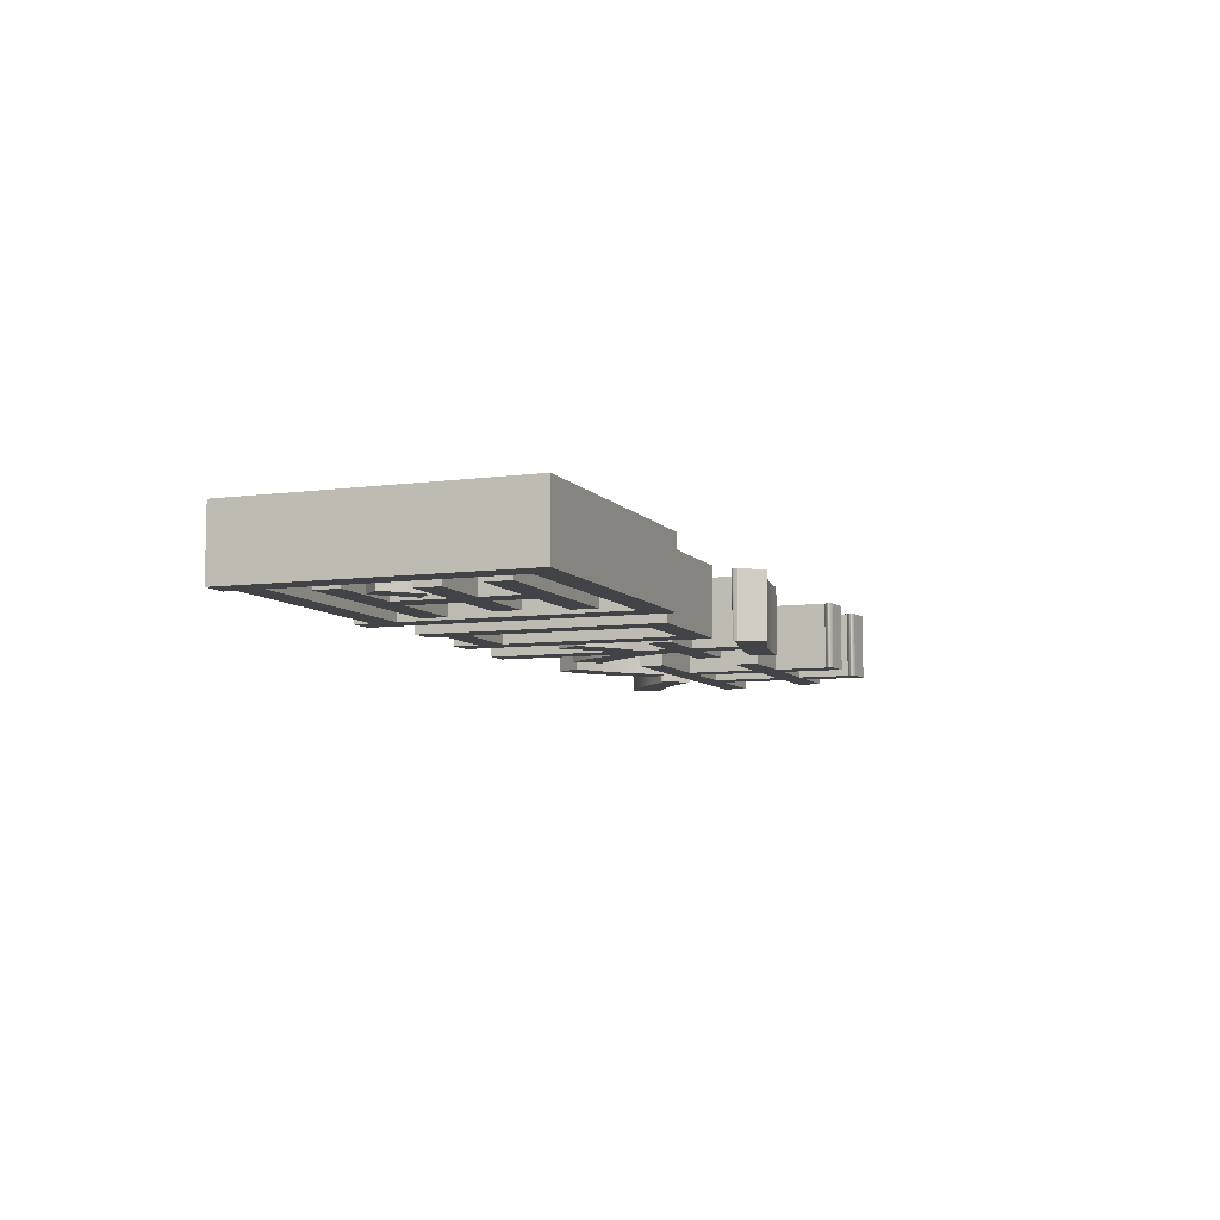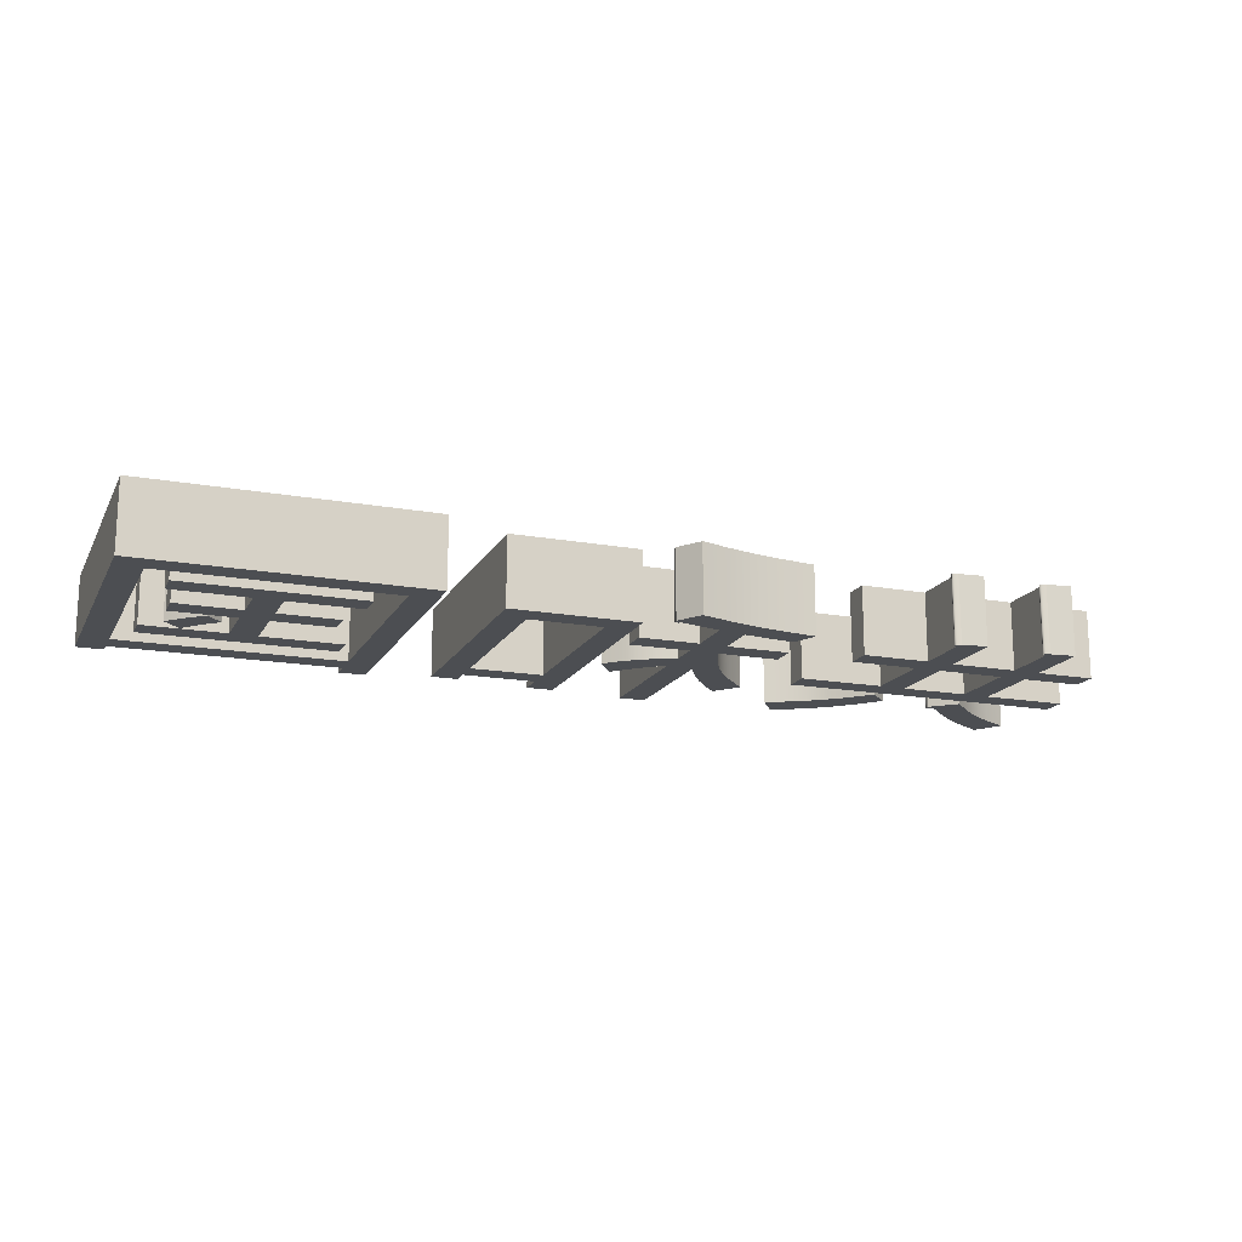
<metadata>
{"format":"obj","ext":"obj","renderer":"f3d","projection":"perspective","resolution":1024,"background":"white","views":[{"elev":-7.4,"azim":111.1,"up":"+Y"},{"elev":-16.5,"azim":159.7,"up":"+Y"}]}
</metadata>
<code>
g Body6
v 5.215 0 -3.975
v 3.262 0 -3.975
v 3.262 2 -3.975
v 5.215 2 -3.975
v 5.215 0 -6.085
v 5.215 2 -6.085
v 3.262 0 -6.085
v 3.262 2 -6.085
v 8.497 0 -3.233
v 8.497 0 -3.975
v 8.497 2 -3.975
v 8.497 2 -3.233
v 0.02 0 -3.233
v 0.02 2 -3.233
v 0.02 0 -3.975
v 0.02 2 -3.975
v 2.481 0 -3.975
v 2.481 2 -3.975
v 2.481 0 -6.085
v 2.481 2 -6.085
v 0.7622 0 -6.085
v 0.7622 2 -6.085
v 0.7622 0 -6.827
v 0.7622 2 -6.827
v 2.481 0 -6.827
v 2.481 2 -6.827
v 2.481 0 -8.741
v 2.481 2 -8.741
v 3.223 0 -8.663
v 3.223 2 -8.663
v 3.262 0 -8.428
v 3.353 0 -8.51
v 3.381 0 -8.547
v 3.389 0 -8.564
v 3.39 0 -8.572
v 3.39 0 -8.579
v 3.389 0 -8.587
v 3.385 0 -8.593
v 3.38 0 -8.6
v 3.374 0 -8.606
v 3.357 0 -8.617
v 3.336 0 -8.628
v 3.336 2 -8.628
v 3.357 2 -8.617
v 3.374 2 -8.606
v 3.38 2 -8.6
v 3.385 2 -8.593
v 3.389 2 -8.587
v 3.39 2 -8.579
v 3.39 2 -8.572
v 3.389 2 -8.564
v 3.381 2 -8.547
v 3.353 2 -8.51
v 3.262 2 -8.428
v 3.262 0 -6.827
v 3.262 2 -6.827
v 5.215 0 -6.827
v 5.215 2 -6.827
v 5.215 0 -8.741
v 5.215 2 -8.741
v 5.957 0 -8.663
v 5.957 2 -8.663
v 5.997 0 -8.428
v 6.087 0 -8.51
v 6.116 0 -8.547
v 6.123 0 -8.564
v 6.125 0 -8.572
v 6.125 0 -8.579
v 6.123 0 -8.587
v 6.12 0 -8.593
v 6.115 0 -8.6
v 6.108 0 -8.606
v 6.091 0 -8.617
v 6.07 0 -8.628
v 6.07 2 -8.628
v 6.091 2 -8.617
v 6.108 2 -8.606
v 6.115 2 -8.6
v 6.12 2 -8.593
v 6.123 2 -8.587
v 6.125 2 -8.579
v 6.125 2 -8.572
v 6.123 2 -8.564
v 6.116 2 -8.547
v 6.087 2 -8.51
v 5.997 2 -8.428
v 5.997 0 -6.827
v 5.997 2 -6.827
v 7.95 0 -6.827
v 7.95 2 -6.827
v 7.95 0 -6.085
v 7.95 2 -6.085
v 5.997 0 -6.085
v 5.997 2 -6.085
v 5.997 0 -3.975
v 5.997 2 -3.975
f 1 2 4
f 4 2 3
f 5 1 6
f 6 1 4
f 7 5 8
f 8 5 6
f 2 7 3
f 3 7 8
f 9 10 12
f 12 10 11
f 13 9 14
f 14 9 12
f 15 13 16
f 16 13 14
f 17 15 18
f 18 15 16
f 19 17 20
f 20 17 18
f 21 19 22
f 22 19 20
f 23 21 24
f 24 21 22
f 25 23 26
f 26 23 24
f 27 25 28
f 28 25 26
f 29 27 30
f 30 27 28
f 31 32 54
f 54 32 53
f 53 32 33
f 53 33 52
f 52 33 34
f 52 34 51
f 51 34 35
f 51 35 50
f 50 35 36
f 50 36 49
f 49 36 37
f 49 37 48
f 48 37 38
f 48 38 47
f 47 38 39
f 47 39 46
f 46 39 40
f 46 40 45
f 45 40 41
f 45 41 44
f 44 41 42
f 44 42 43
f 43 42 29
f 43 29 30
f 55 31 56
f 56 31 54
f 57 55 58
f 58 55 56
f 59 57 60
f 60 57 58
f 61 59 62
f 62 59 60
f 63 64 86
f 86 64 85
f 85 64 65
f 85 65 84
f 84 65 66
f 84 66 83
f 83 66 67
f 83 67 82
f 82 67 68
f 82 68 81
f 81 68 69
f 81 69 80
f 80 69 70
f 80 70 79
f 79 70 71
f 79 71 78
f 78 71 72
f 78 72 77
f 77 72 73
f 77 73 76
f 76 73 74
f 76 74 75
f 75 74 61
f 75 61 62
f 87 63 88
f 88 63 86
f 89 87 90
f 90 87 88
f 91 89 92
f 92 89 90
f 93 91 94
f 94 91 92
f 95 93 96
f 96 93 94
f 10 95 11
f 11 95 96
f 11 96 12
f 12 96 4
f 12 4 14
f 14 4 3
f 14 3 18
f 18 3 20
f 20 3 8
f 20 8 26
f 26 8 56
f 26 56 54
f 4 96 6
f 6 96 94
f 6 94 58
f 58 94 88
f 58 88 86
f 94 92 88
f 88 92 90
f 85 62 86
f 86 62 60
f 86 60 58
f 62 85 75
f 75 85 84
f 75 84 76
f 76 84 83
f 76 83 82
f 82 81 76
f 76 81 80
f 76 80 79
f 79 78 76
f 76 78 77
f 58 56 6
f 6 56 8
f 53 30 54
f 54 30 28
f 54 28 26
f 30 53 43
f 43 53 52
f 43 52 44
f 44 52 51
f 44 51 50
f 50 49 44
f 44 49 48
f 44 48 47
f 47 46 44
f 44 46 45
f 26 24 20
f 20 24 22
f 18 16 14
f 10 9 95
f 95 9 1
f 95 1 93
f 93 1 5
f 93 5 87
f 87 5 57
f 87 57 63
f 63 57 59
f 63 59 61
f 9 13 1
f 1 13 2
f 2 13 17
f 2 17 7
f 7 17 19
f 7 19 55
f 55 19 25
f 55 25 31
f 31 25 27
f 31 27 29
f 13 15 17
f 19 21 25
f 25 21 23
f 31 29 32
f 32 29 42
f 32 42 33
f 33 42 41
f 33 41 34
f 34 41 35
f 35 41 36
f 36 41 37
f 37 41 38
f 38 41 39
f 39 41 40
f 55 57 7
f 7 57 5
f 63 61 64
f 64 61 74
f 64 74 65
f 65 74 73
f 65 73 66
f 66 73 67
f 67 73 68
f 68 73 69
f 69 73 70
f 70 73 71
f 71 73 72
f 87 89 93
f 93 89 91
g Body7
v 5.137 0 -2.452
v 5.725 0 -1.805
v 6.032 0 -1.499
v 6.357 0 -1.215
v 6.704 0 -0.9591
v 7.069 0 -0.727
v 7.448 0 -0.5112
v 7.832 0 -0.3034
v 7.832 2 -0.3034
v 7.448 2 -0.5112
v 7.069 2 -0.727
v 6.704 2 -0.9591
v 6.357 2 -1.215
v 6.032 2 -1.499
v 5.725 2 -1.805
v 5.137 2 -2.452
v 5.723 0 -3.038
v 5.723 2 -3.038
v 8.379 0 -1.085
v 8.007 0 -1.272
v 7.639 0 -1.468
v 7.283 0 -1.678
v 6.943 0 -1.911
v 6.621 0 -2.17
v 6.314 0 -2.448
v 6.314 2 -2.448
v 6.621 2 -2.17
v 6.943 2 -1.911
v 7.283 2 -1.678
v 7.639 2 -1.468
v 8.007 2 -1.272
v 8.379 2 -1.085
f 97 98 112
f 112 98 111
f 111 98 99
f 111 99 110
f 110 99 100
f 110 100 109
f 109 100 101
f 109 101 108
f 108 101 102
f 108 102 107
f 107 102 103
f 107 103 106
f 106 103 104
f 106 104 105
f 113 97 114
f 114 97 112
f 115 116 128
f 128 116 127
f 127 116 117
f 127 117 126
f 126 117 118
f 126 118 125
f 125 118 119
f 125 119 124
f 124 119 120
f 124 120 123
f 123 120 121
f 123 121 122
f 122 121 113
f 122 113 114
f 104 115 105
f 105 115 128
f 105 128 106
f 106 128 127
f 106 127 107
f 107 127 126
f 107 126 108
f 108 126 125
f 108 125 109
f 109 125 124
f 109 124 110
f 110 124 123
f 110 123 111
f 111 123 122
f 111 122 112
f 112 122 114
f 104 103 115
f 115 103 116
f 116 103 102
f 116 102 117
f 117 102 101
f 117 101 118
f 118 101 100
f 118 100 119
f 119 100 99
f 119 99 120
f 120 99 98
f 120 98 121
f 121 98 97
f 121 97 113
g Body8
v 9.981 0 -6.319
v 9.981 0 -5.577
v 9.981 2 -5.577
v 9.981 2 -6.319
v 11.82 0 -6.319
v 11.82 2 -6.319
v 11.82 0 -7.53
v 11.82 2 -7.53
v 10.29 0 -7.335
v 10.68 0 -7.372
v 11.06 0 -7.417
v 11.44 0 -7.471
v 11.44 2 -7.471
v 11.06 2 -7.417
v 10.68 2 -7.372
v 10.29 2 -7.335
v 9.981 0 -8.038
v 9.981 2 -8.038
v 13.54 0 -8.819
v 12.66 0 -8.543
v 11.78 0 -8.313
v 10.89 0 -8.154
v 10.89 2 -8.154
v 11.78 2 -8.313
v 12.66 2 -8.543
v 13.54 2 -8.819
v 14 0 -8.116
v 14 2 -8.116
v 13.77 0 -7.999
v 13.87 0 -7.952
v 13.92 0 -7.941
v 13.94 0 -7.941
v 13.95 0 -7.942
v 13.96 0 -7.945
v 13.96 0 -7.948
v 13.97 0 -7.953
v 13.98 0 -7.96
v 13.98 0 -7.967
v 13.99 0 -7.985
v 13.99 0 -8.007
v 13.99 2 -8.007
v 13.99 2 -7.985
v 13.98 2 -7.967
v 13.98 2 -7.96
v 13.97 2 -7.953
v 13.96 2 -7.948
v 13.96 2 -7.945
v 13.95 2 -7.942
v 13.94 2 -7.941
v 13.92 2 -7.941
v 13.87 2 -7.952
v 13.77 2 -7.999
v 12.6 0 -7.686
v 12.6 2 -7.686
v 12.6 0 -6.319
v 12.6 2 -6.319
v 14.36 0 -6.319
v 14.36 2 -6.319
v 14.36 0 -5.577
v 14.36 2 -5.577
v 12.6 0 -5.577
v 12.6 2 -5.577
v 12.6 0 -4.757
v 12.6 2 -4.757
v 14.39 0 -3.507
v 14 0 -3.892
v 13.57 0 -4.235
v 13.1 0 -4.514
v 13.1 2 -4.514
v 13.57 2 -4.235
v 14 2 -3.892
v 14.39 2 -3.507
v 13.89 0 -2.764
v 13.89 2 -2.764
v 12.6 0 -3.936
v 12.95 0 -3.671
v 13.28 0 -3.39
v 13.59 0 -3.084
v 13.59 2 -3.084
v 13.28 2 -3.39
v 12.95 2 -3.671
v 12.6 2 -3.936
v 12.6 0 -0.06906
v 12.6 2 -0.06906
v 11.82 0 -0.06906
v 11.82 2 -0.06906
v 11.82 0 -3.819
v 11.82 2 -3.819
v 10.33 0 -1.749
v 10.76 0 -2.225
v 11.16 0 -2.724
v 11.5 0 -3.26
v 11.5 2 -3.26
v 11.16 2 -2.724
v 10.76 2 -2.225
v 10.33 2 -1.749
v 9.747 0 -2.452
v 9.747 2 -2.452
v 11.78 0 -5.577
v 11.41 0 -4.708
v 11.2 0 -4.289
v 10.96 0 -3.888
v 10.69 0 -3.508
v 10.39 0 -3.146
v 10.39 2 -3.146
v 10.69 2 -3.508
v 10.96 2 -3.888
v 11.2 2 -4.289
v 11.41 2 -4.708
v 11.78 2 -5.577
f 129 130 132
f 132 130 131
f 133 129 134
f 134 129 132
f 135 133 136
f 136 133 134
f 137 138 144
f 144 138 143
f 143 138 139
f 143 139 142
f 142 139 140
f 142 140 141
f 141 140 135
f 141 135 136
f 145 137 146
f 146 137 144
f 147 148 154
f 154 148 153
f 153 148 149
f 153 149 152
f 152 149 150
f 152 150 151
f 151 150 145
f 151 145 146
f 155 147 156
f 156 147 154
f 157 158 180
f 180 158 179
f 179 158 159
f 179 159 178
f 178 159 160
f 178 160 177
f 177 160 161
f 177 161 176
f 176 161 162
f 176 162 175
f 175 162 163
f 175 163 174
f 174 163 164
f 174 164 173
f 173 164 165
f 173 165 172
f 172 165 166
f 172 166 171
f 171 166 167
f 171 167 170
f 170 167 168
f 170 168 169
f 169 168 155
f 169 155 156
f 181 157 182
f 182 157 180
f 183 181 184
f 184 181 182
f 185 183 186
f 186 183 184
f 187 185 188
f 188 185 186
f 189 187 190
f 190 187 188
f 191 189 192
f 192 189 190
f 193 194 200
f 200 194 199
f 199 194 195
f 199 195 198
f 198 195 196
f 198 196 197
f 197 196 191
f 197 191 192
f 201 193 202
f 202 193 200
f 203 204 210
f 210 204 209
f 209 204 205
f 209 205 208
f 208 205 206
f 208 206 207
f 207 206 201
f 207 201 202
f 211 203 212
f 212 203 210
f 213 211 214
f 214 211 212
f 215 213 216
f 216 213 214
f 217 218 224
f 224 218 223
f 223 218 219
f 223 219 222
f 222 219 220
f 222 220 221
f 221 220 215
f 221 215 216
f 225 217 226
f 226 217 224
f 227 228 238
f 238 228 237
f 237 228 229
f 237 229 236
f 236 229 230
f 236 230 235
f 235 230 231
f 235 231 234
f 234 231 232
f 234 232 233
f 233 232 225
f 233 225 226
f 130 227 131
f 131 227 238
f 131 238 132
f 132 238 134
f 134 238 190
f 134 190 184
f 184 190 188
f 184 188 186
f 190 238 192
f 192 238 237
f 192 237 216
f 216 237 236
f 216 236 235
f 216 235 221
f 221 235 234
f 221 234 222
f 222 234 233
f 222 233 223
f 223 233 226
f 223 226 224
f 214 212 216
f 216 212 210
f 216 210 192
f 192 210 197
f 197 210 209
f 197 209 198
f 198 209 208
f 198 208 199
f 199 208 207
f 199 207 200
f 200 207 202
f 134 184 136
f 136 184 182
f 136 182 152
f 152 182 153
f 153 182 180
f 153 180 154
f 154 180 156
f 156 180 179
f 156 179 169
f 169 179 178
f 169 178 170
f 170 178 171
f 171 178 177
f 171 177 176
f 171 176 172
f 172 176 175
f 172 175 173
f 173 175 174
f 136 152 141
f 141 152 151
f 141 151 142
f 142 151 143
f 143 151 146
f 143 146 144
f 130 129 227
f 227 129 133
f 227 133 189
f 189 133 183
f 189 183 185
f 133 135 183
f 183 135 181
f 181 135 149
f 181 149 148
f 135 140 149
f 149 140 150
f 150 140 139
f 150 139 138
f 137 145 138
f 138 145 150
f 181 148 157
f 157 148 147
f 157 147 155
f 157 155 158
f 158 155 168
f 158 168 159
f 159 168 167
f 159 167 166
f 165 161 166
f 166 161 160
f 166 160 159
f 161 165 162
f 162 165 164
f 162 164 163
f 185 187 189
f 189 191 227
f 227 191 228
f 228 191 215
f 228 215 229
f 229 215 230
f 230 215 220
f 230 220 231
f 231 220 219
f 231 219 232
f 232 219 218
f 232 218 225
f 225 218 217
f 215 191 203
f 203 191 196
f 203 196 204
f 204 196 195
f 204 195 205
f 205 195 194
f 205 194 206
f 206 194 193
f 206 193 201
f 203 211 215
f 215 211 213
g Body9
v 24.63 0 -4.444
v 26.5 0 -4.444
v 26.5 2 -4.444
v 24.63 2 -4.444
v 24.63 0 -2.921
v 24.63 2 -2.921
v 27.01 0 -2.921
v 27.01 2 -2.921
v 27.01 0 -2.178
v 27.01 2 -2.178
v 21.5 0 -2.178
v 21.5 2 -2.178
v 21.5 0 -2.921
v 21.5 2 -2.921
v 23.85 0 -2.921
v 23.85 2 -2.921
v 23.85 0 -4.444
v 23.85 2 -4.444
v 22.09 0 -4.444
v 22.09 2 -4.444
v 22.09 0 -5.186
v 22.09 2 -5.186
v 23.85 0 -5.186
v 23.85 2 -5.186
v 23.85 0 -6.319
v 23.85 2 -6.319
v 21.74 0 -6.319
v 21.74 2 -6.319
v 21.74 0 -7.061
v 21.74 2 -7.061
v 26.82 0 -7.061
v 26.82 2 -7.061
v 26.82 0 -6.319
v 26.82 2 -6.319
v 24.63 0 -6.319
v 24.63 2 -6.319
v 24.63 0 -5.186
v 24.63 2 -5.186
v 26.5 0 -5.186
v 26.5 2 -5.186
f 239 240 242
f 242 240 241
f 243 239 244
f 244 239 242
f 245 243 246
f 246 243 244
f 247 245 248
f 248 245 246
f 249 247 250
f 250 247 248
f 251 249 252
f 252 249 250
f 253 251 254
f 254 251 252
f 255 253 256
f 256 253 254
f 257 255 258
f 258 255 256
f 259 257 260
f 260 257 258
f 261 259 262
f 262 259 260
f 263 261 264
f 264 261 262
f 265 263 266
f 266 263 264
f 267 265 268
f 268 265 266
f 269 267 270
f 270 267 268
f 271 269 272
f 272 269 270
f 273 271 274
f 274 271 272
f 275 273 276
f 276 273 274
f 277 275 278
f 278 275 276
f 240 277 241
f 241 277 278
f 241 278 242
f 242 278 276
f 242 276 256
f 256 276 262
f 256 262 258
f 258 262 260
f 276 274 262
f 262 274 264
f 264 274 268
f 264 268 266
f 272 270 274
f 274 270 268
f 256 254 242
f 242 254 244
f 244 254 250
f 244 250 248
f 254 252 250
f 248 246 244
f 240 239 277
f 277 239 275
f 275 239 255
f 275 255 261
f 261 255 257
f 261 257 259
f 255 239 253
f 253 239 243
f 253 243 249
f 249 243 247
f 247 243 245
f 249 251 253
f 275 261 273
f 273 261 263
f 273 263 267
f 267 263 265
f 267 269 273
f 273 269 271
g Body10
v 15.53 0 -1.749
v 15.53 0 -6.905
v 15.53 2 -6.905
v 15.53 2 -1.749
v 17.68 0 -1.749
v 17.68 2 -1.749
v 17.68 0 -6.905
v 17.68 2 -6.905
v 18.46 0 -7.647
v 14.75 0 -7.647
v 14.75 2 -7.647
v 18.46 2 -7.647
v 18.46 0 -0.4988
v 18.46 2 -0.4988
v 17.68 0 -0.4988
v 17.68 2 -0.4988
v 17.68 0 -1.007
v 17.68 2 -1.007
v 15.53 0 -1.007
v 15.53 2 -1.007
v 15.53 0 -0.2644
v 15.53 2 -0.2644
v 14.75 0 -0.2644
v 14.75 2 -0.2644
f 279 280 282
f 282 280 281
f 283 279 284
f 284 279 282
f 285 283 286
f 286 283 284
f 280 285 281
f 281 285 286
f 287 288 290
f 290 288 289
f 291 287 292
f 292 287 290
f 293 291 294
f 294 291 292
f 295 293 296
f 296 293 294
f 297 295 298
f 298 295 296
f 299 297 300
f 300 297 298
f 301 299 302
f 302 299 300
f 288 301 289
f 289 301 302
f 302 282 289
f 289 282 281
f 289 281 286
f 300 298 302
f 302 298 282
f 282 298 284
f 284 298 296
f 284 296 292
f 292 296 294
f 292 290 284
f 284 290 286
f 286 290 289
f 288 279 301
f 301 279 297
f 301 297 299
f 279 288 280
f 280 288 287
f 280 287 285
f 285 287 283
f 283 287 291
f 283 291 295
f 295 291 293
f 295 297 283
f 283 297 279
g Body11
v 21.04 0 -7.803
v 27.52 0 -7.803
v 27.52 2 -7.803
v 21.04 2 -7.803
v 21.04 0 -1.28
v 21.04 2 -1.28
v 27.52 0 -1.28
v 27.52 2 -1.28
v 28.3 0 -8.546
v 20.25 0 -8.546
v 20.25 2 -8.546
v 28.3 2 -8.546
v 28.3 0 -0.1862
v 28.3 2 -0.1862
v 27.52 0 -0.1862
v 27.52 2 -0.1862
v 27.52 0 -0.5378
v 27.52 2 -0.5378
v 21.04 0 -0.5378
v 21.04 2 -0.5378
v 21.04 0 -0.03
v 21.04 2 -0.03
v 20.25 0 -0.03
v 20.25 2 -0.03
f 303 304 306
f 306 304 305
f 307 303 308
f 308 303 306
f 309 307 310
f 310 307 308
f 304 309 305
f 305 309 310
f 311 312 314
f 314 312 313
f 315 311 316
f 316 311 314
f 317 315 318
f 318 315 316
f 319 317 320
f 320 317 318
f 321 319 322
f 322 319 320
f 323 321 324
f 324 321 322
f 325 323 326
f 326 323 324
f 312 325 313
f 313 325 326
f 326 308 313
f 313 308 306
f 313 306 305
f 324 322 326
f 326 322 308
f 308 322 310
f 310 322 320
f 310 320 316
f 316 320 318
f 316 314 310
f 310 314 305
f 305 314 313
f 312 307 325
f 325 307 321
f 325 321 323
f 307 312 303
f 303 312 311
f 303 311 304
f 304 311 309
f 309 311 315
f 309 315 319
f 319 315 317
f 319 321 309
f 309 321 307
g Body12
v 2.833 0 -2.921
v 2.263 0 -2.326
v 1.965 0 -2.044
v 1.653 0 -1.782
v 1.321 0 -1.545
v 0.9745 0 -1.328
v 0.2544 0 -0.9284
v 0.2544 2 -0.9284
v 0.9745 2 -1.328
v 1.321 2 -1.545
v 1.653 2 -1.782
v 1.965 2 -2.044
v 2.263 2 -2.326
v 2.833 2 -2.921
v 3.536 0 -2.296
v 3.536 2 -2.296
v 3.262 0 -2.139
v 3.4 0 -2.118
v 3.459 0 -2.116
v 3.484 0 -2.119
v 3.506 0 -2.124
v 3.524 0 -2.133
v 3.532 0 -2.139
v 3.538 0 -2.146
v 3.543 0 -2.154
v 3.547 0 -2.163
v 3.551 0 -2.184
v 3.547 0 -2.236
v 3.547 2 -2.236
v 3.551 2 -2.184
v 3.547 2 -2.163
v 3.543 2 -2.154
v 3.538 2 -2.146
v 3.532 2 -2.139
v 3.524 2 -2.133
v 3.506 2 -2.124
v 3.484 2 -2.119
v 3.459 2 -2.116
v 3.4 2 -2.118
v 3.262 2 -2.139
v 0.7622 0 -0.1472
v 1.448 0 -0.5696
v 1.78 0 -0.7935
v 2.101 0 -1.033
v 2.406 0 -1.291
v 2.698 0 -1.565
v 2.698 2 -1.565
v 2.406 2 -1.291
v 2.101 2 -1.033
v 1.78 2 -0.7935
v 1.448 2 -0.5696
v 0.7622 2 -0.1472
f 327 328 340
f 340 328 339
f 339 328 329
f 339 329 338
f 338 329 330
f 338 330 337
f 337 330 331
f 337 331 336
f 336 331 332
f 336 332 335
f 335 332 333
f 335 333 334
f 341 327 342
f 342 327 340
f 343 344 366
f 366 344 365
f 365 344 345
f 365 345 364
f 364 345 346
f 364 346 363
f 363 346 347
f 363 347 362
f 362 347 348
f 362 348 361
f 361 348 349
f 361 349 360
f 360 349 350
f 360 350 359
f 359 350 351
f 359 351 358
f 358 351 352
f 358 352 357
f 357 352 353
f 357 353 356
f 356 353 354
f 356 354 355
f 355 354 341
f 355 341 342
f 367 368 378
f 378 368 377
f 377 368 369
f 377 369 376
f 376 369 370
f 376 370 375
f 375 370 371
f 375 371 374
f 374 371 372
f 374 372 373
f 373 372 343
f 373 343 366
f 333 367 334
f 334 367 378
f 378 377 334
f 334 377 335
f 335 377 376
f 335 376 336
f 336 376 375
f 336 375 337
f 337 375 374
f 337 374 338
f 338 374 373
f 338 373 339
f 339 373 366
f 339 366 340
f 340 366 342
f 342 366 365
f 342 365 355
f 355 365 364
f 355 364 356
f 356 364 363
f 356 363 362
f 361 360 362
f 362 360 359
f 362 359 358
f 358 357 362
f 362 357 356
f 367 333 368
f 368 333 332
f 368 332 369
f 369 332 331
f 369 331 370
f 370 331 330
f 370 330 371
f 371 330 329
f 371 329 372
f 372 329 328
f 372 328 343
f 343 328 327
f 343 327 341
f 343 341 344
f 344 341 354
f 344 354 345
f 345 354 353
f 345 353 346
f 346 353 347
f 347 353 352
f 347 352 351
f 351 350 347
f 347 350 349
f 347 349 348
g Body13
v 26.43 0 -3.467
v 26.2 0 -3.706
v 25.96 0 -3.937
v 25.71 0 -4.156
v 25.45 0 -4.366
v 25.45 2 -4.366
v 25.71 2 -4.156
v 25.96 2 -3.937
v 26.2 2 -3.706
v 26.43 2 -3.467
v 25.92 0 -2.96
v 25.92 2 -2.96
v 24.98 0 -3.897
v 25.24 0 -3.683
v 25.36 0 -3.572
v 25.48 0 -3.458
v 25.59 0 -3.338
v 25.7 0 -3.214
v 25.7 2 -3.214
v 25.59 2 -3.338
v 25.48 2 -3.458
v 25.36 2 -3.572
v 25.24 2 -3.683
v 24.98 2 -3.897
f 379 380 388
f 388 380 387
f 387 380 381
f 387 381 386
f 386 381 382
f 386 382 385
f 385 382 383
f 385 383 384
f 389 379 390
f 390 379 388
f 391 392 402
f 402 392 401
f 401 392 393
f 401 393 400
f 400 393 394
f 400 394 399
f 399 394 395
f 399 395 398
f 398 395 396
f 398 396 397
f 397 396 389
f 397 389 390
f 383 391 384
f 384 391 402
f 402 401 384
f 384 401 385
f 385 401 400
f 385 400 386
f 386 400 399
f 386 399 398
f 386 398 387
f 387 398 397
f 387 397 388
f 388 397 390
f 391 383 392
f 392 383 382
f 392 382 393
f 393 382 381
f 393 381 394
f 394 381 395
f 395 381 380
f 395 380 396
f 396 380 379
f 396 379 389

</code>
